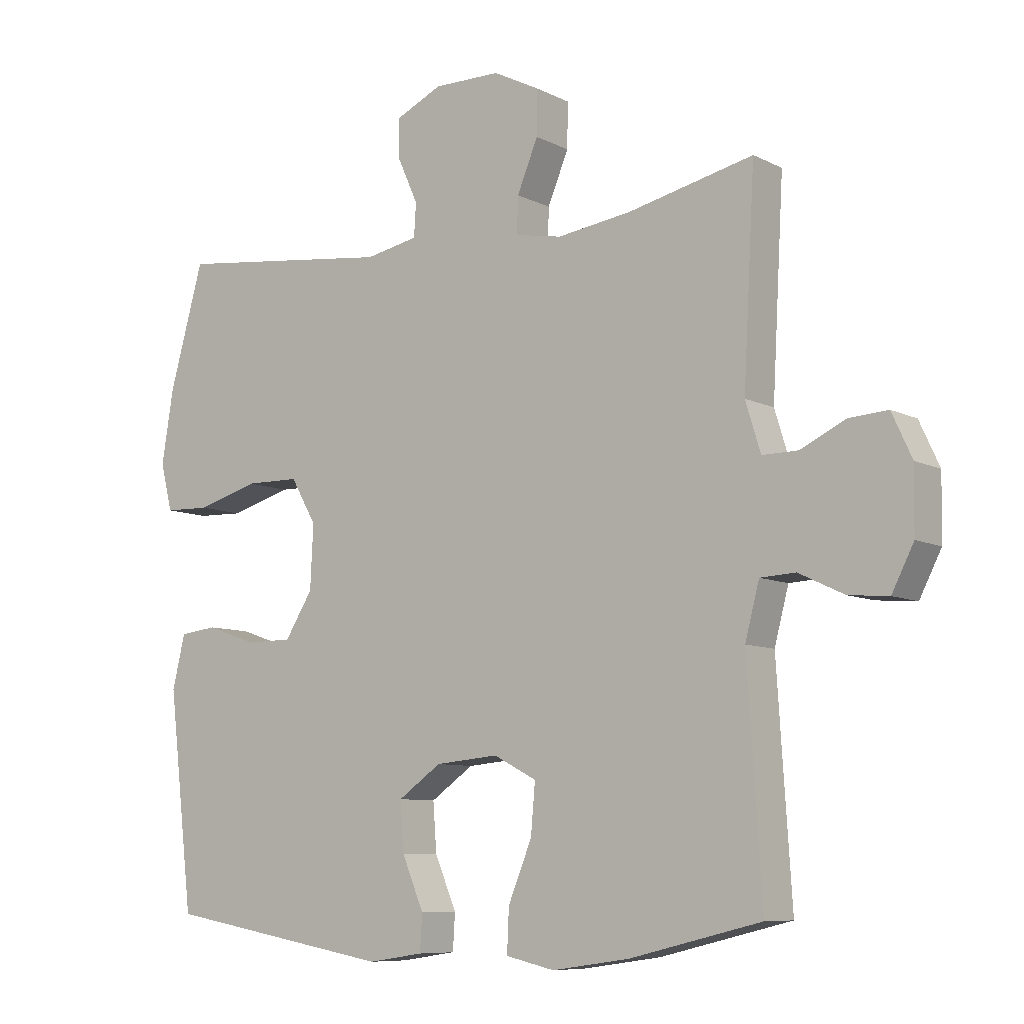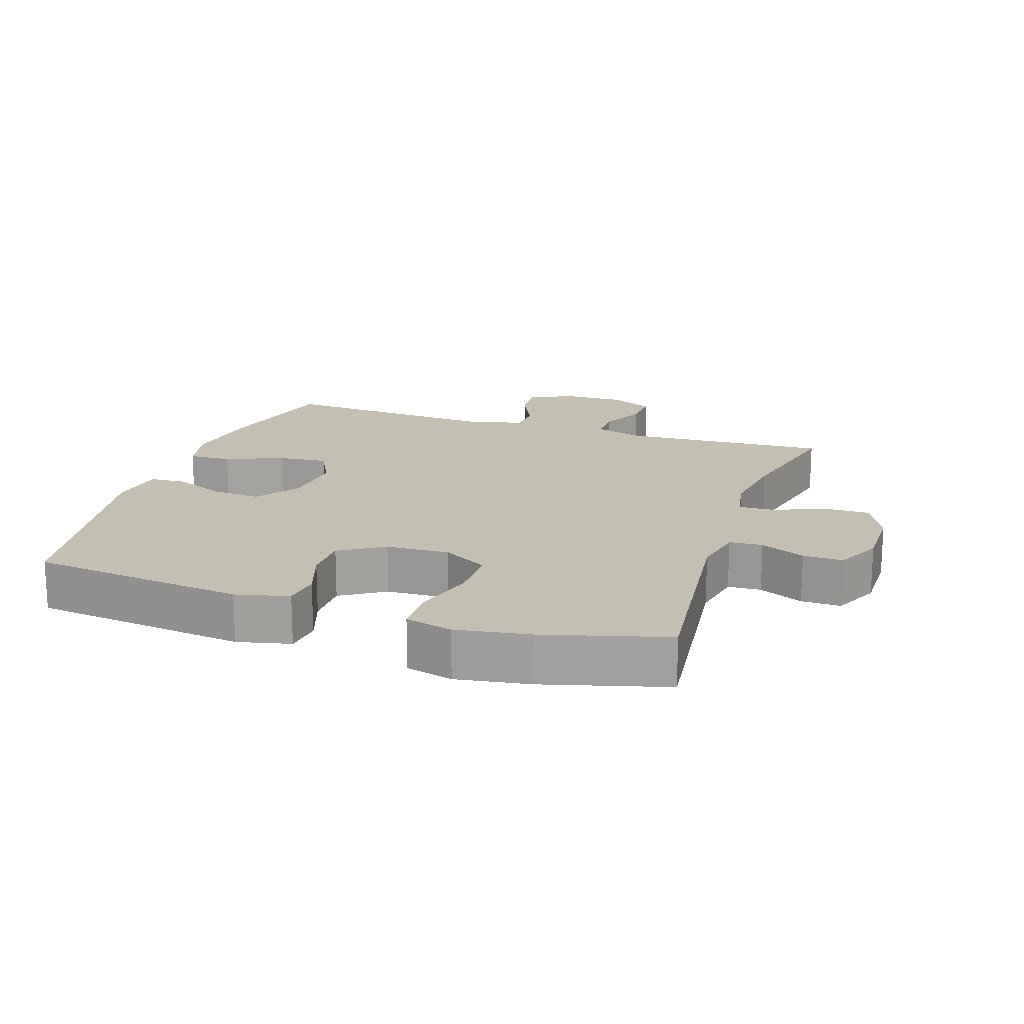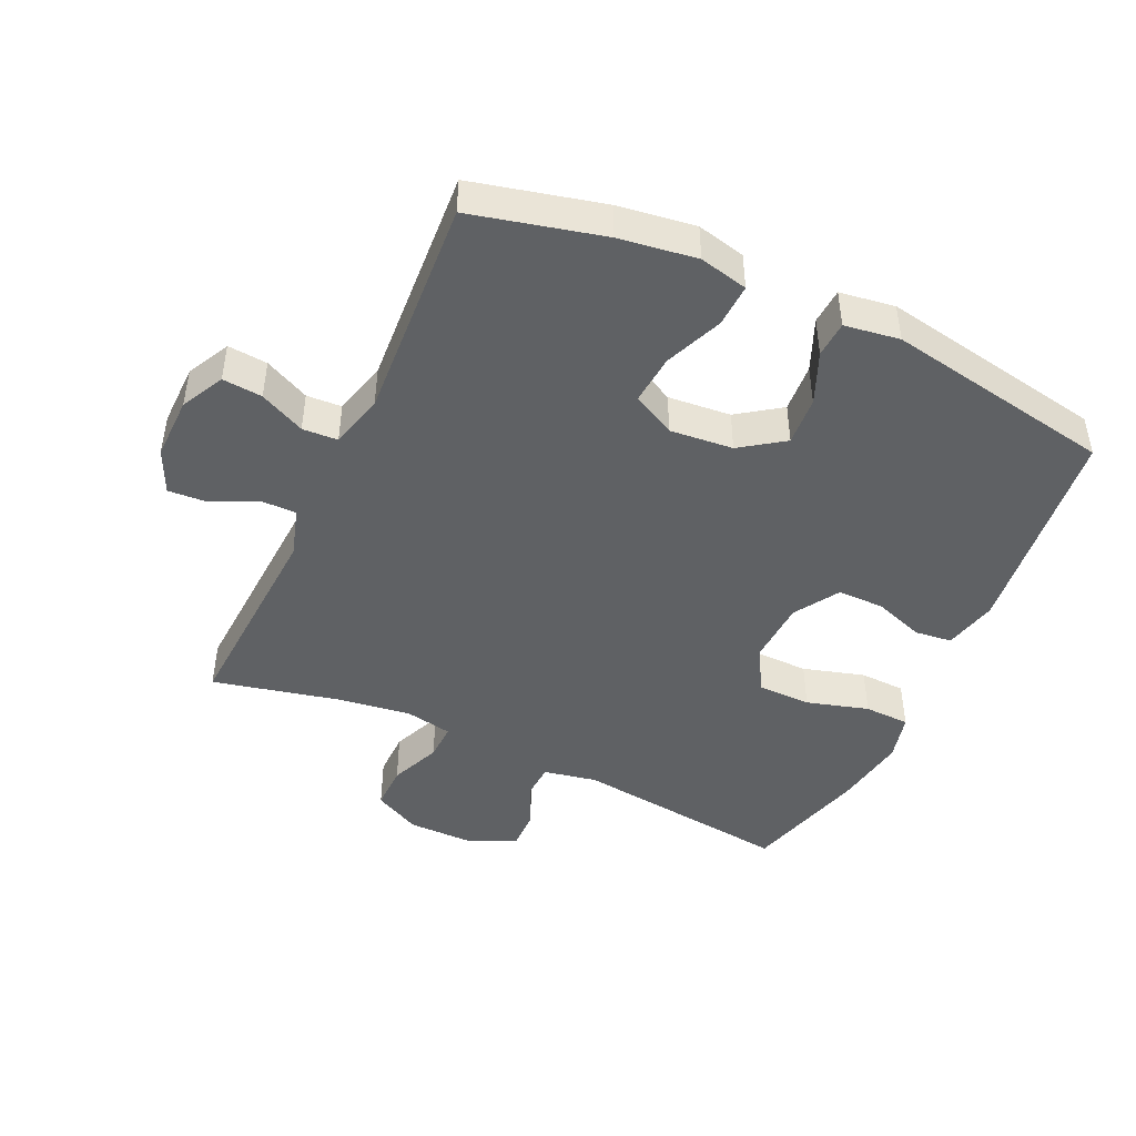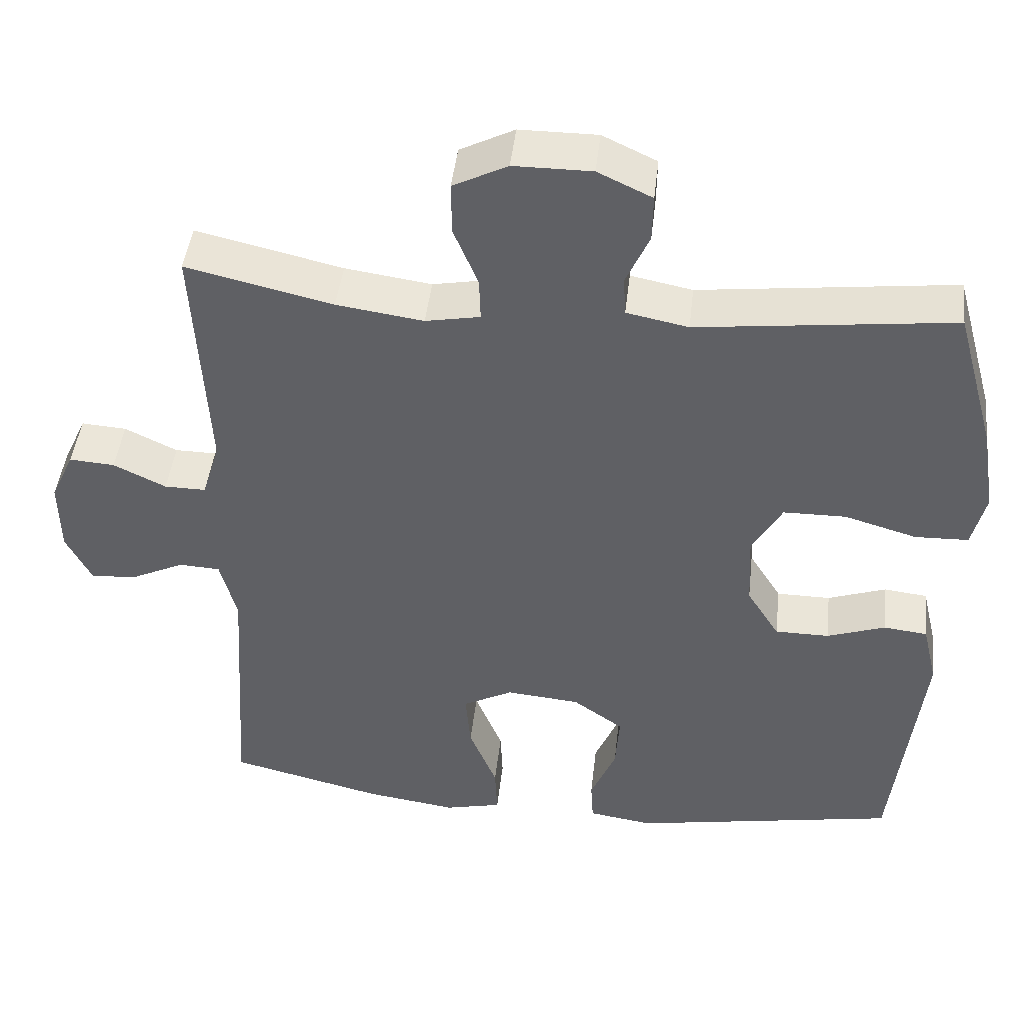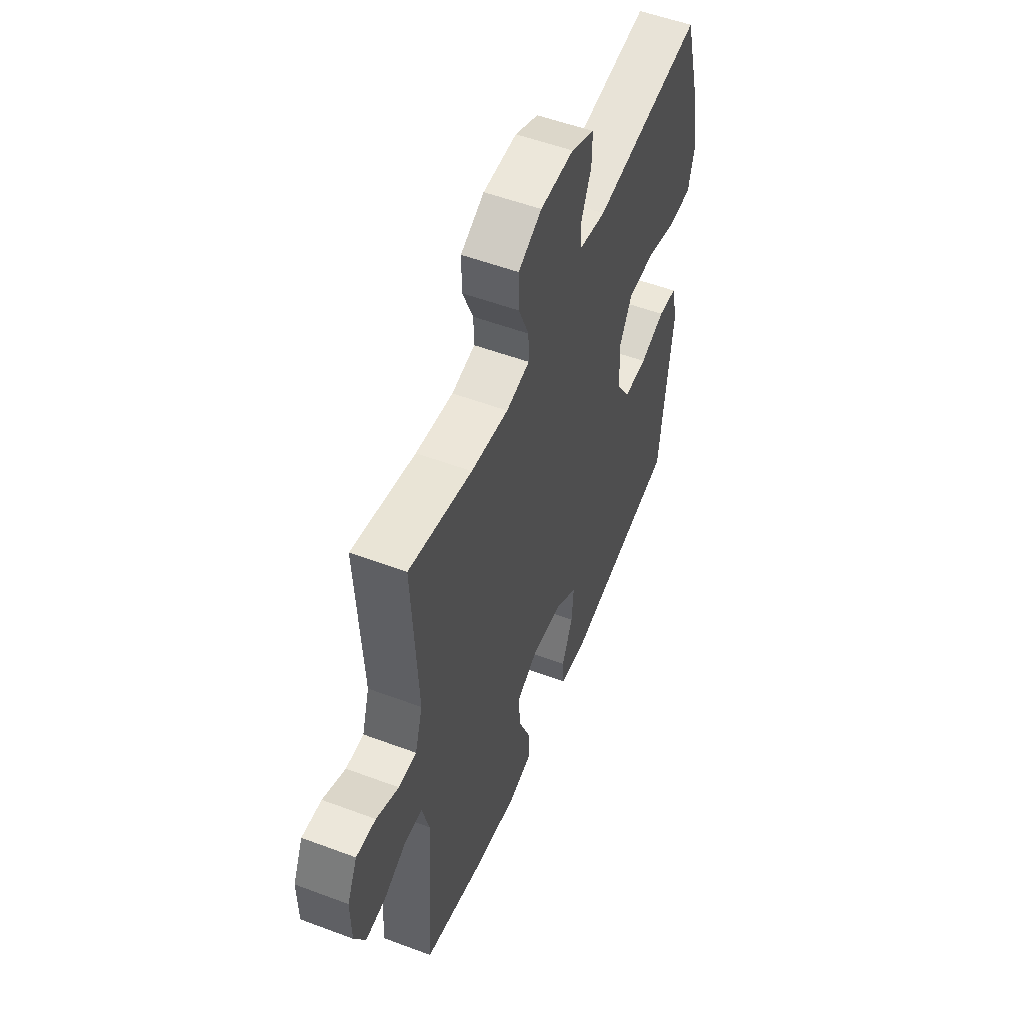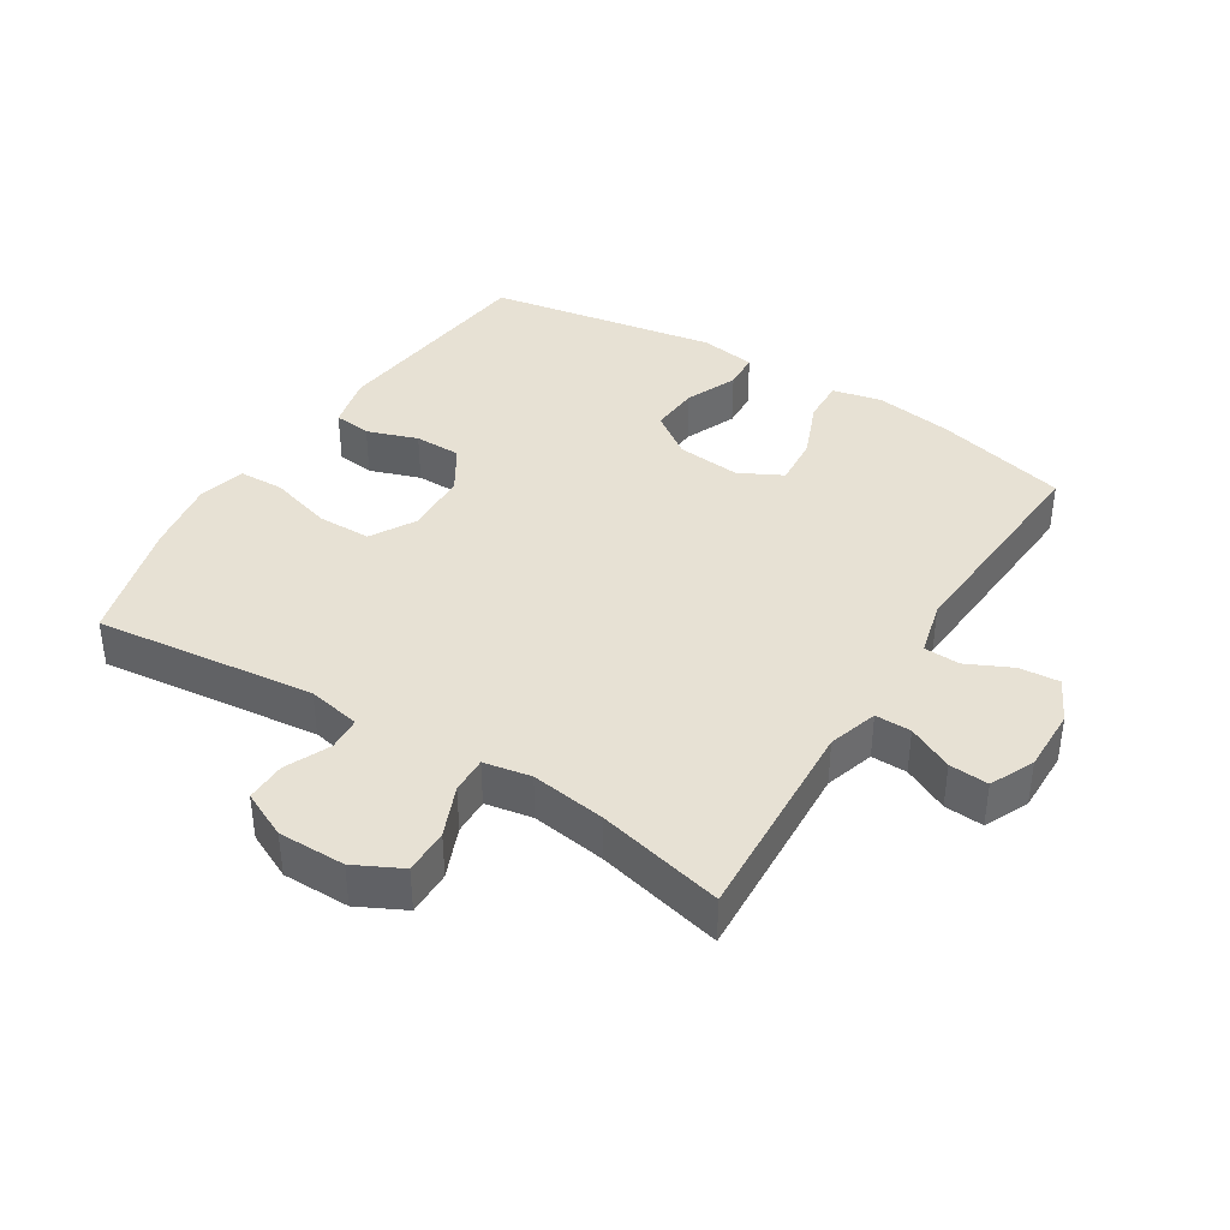
<metadata>
{"format":"obj","ext":"obj","renderer":"f3d","projection":"perspective","resolution":1024,"background":"white","views":[{"elev":-8.3,"azim":36.4,"up":"+Z"},{"elev":17.8,"azim":-71.5,"up":"+Y"},{"elev":-45.9,"azim":155.1,"up":"+Y"},{"elev":44.8,"azim":-173.6,"up":"+Z"},{"elev":53.7,"azim":111.8,"up":"+Z"},{"elev":39.5,"azim":32.1,"up":"+Y"}]}
</metadata>
<code>
o path4224
v 0.4525 0.0375 -0.1627
v 0.4748 0.0375 -0.07735
v 0.5304 0.0375 -0.07437
v 0.6016 0.0375 -0.1084
v 0.6645 0.0375 -0.1137
v 0.6989 0.0375 -0.04605
v 0.7005 0.0375 0.05329
v 0.6688 0.0375 0.1217
v 0.6076 0.0375 0.1175
v 0.5369 0.0375 0.08332
v 0.4808 0.0375 0.08272
v 0.457 0.0375 0.1599
v 0.4751 0.0375 0.4864
v 0.2775 0.0375 0.4405
v 0.1606 0.0375 0.424
v 0.08696 0.0375 0.4377
v 0.08878 0.0375 0.4952
v 0.1218 0.0375 0.5747
v 0.1226 0.0375 0.6456
v 0.04923 0.0375 0.6827
v -0.05589 0.0375 0.683
v -0.129 0.0375 0.6485
v -0.1278 0.0375 0.5854
v -0.09616 0.0375 0.515
v -0.09934 0.0375 0.4625
v -0.1826 0.0375 0.446
v -0.5268 0.0375 0.4864
v -0.5807 0.0375 0.2925
v -0.5993 0.0375 0.177
v -0.5808 0.0375 0.1025
v -0.5089 0.0375 0.1003
v -0.4116 0.0375 0.1287
v -0.3272 0.0375 0.1277
v -0.2869 0.0375 0.05743
v -0.2918 0.0375 -0.04247
v -0.3355 0.0375 -0.1123
v -0.4083 0.0375 -0.1127
v -0.4874 0.0375 -0.08529
v -0.5462 0.0375 -0.0922
v -0.5661 0.0375 -0.1762
v -0.5268 0.0375 -0.5153
v -0.1682 0.0375 -0.5789
v -0.08123 0.0375 -0.5658
v -0.0778 0.0375 -0.5088
v -0.1121 0.0375 -0.4278
v -0.1177 0.0375 -0.3512
v -0.04982 0.0375 -0.3034
v 0.04958 0.0375 -0.2942
v 0.117 0.0375 -0.3292
v 0.1103 0.0375 -0.4073
v 0.07292 0.0375 -0.4986
v 0.06991 0.0375 -0.5662
v 0.1464 0.0375 -0.5837
v 0.2686 0.0375 -0.5661
v 0.4751 0.0375 -0.5153
v 0.4525 -0.0375 -0.1627
v 0.4748 -0.0375 -0.07735
v 0.5304 -0.0375 -0.07437
v 0.6016 -0.0375 -0.1084
v 0.6645 -0.0375 -0.1137
v 0.6989 -0.0375 -0.04605
v 0.7005 -0.0375 0.05329
v 0.6688 -0.0375 0.1217
v 0.6076 -0.0375 0.1175
v 0.5369 -0.0375 0.08332
v 0.4808 -0.0375 0.08272
v 0.457 -0.0375 0.1599
v 0.4751 -0.0375 0.4864
v 0.2775 -0.0375 0.4405
v 0.1606 -0.0375 0.424
v 0.08696 -0.0375 0.4377
v 0.08878 -0.0375 0.4952
v 0.1218 -0.0375 0.5747
v 0.1226 -0.0375 0.6456
v 0.04923 -0.0375 0.6827
v -0.05589 -0.0375 0.683
v -0.129 -0.0375 0.6485
v -0.1278 -0.0375 0.5854
v -0.09616 -0.0375 0.515
v -0.09934 -0.0375 0.4625
v -0.1826 -0.0375 0.446
v -0.5268 -0.0375 0.4864
v -0.5807 -0.0375 0.2925
v -0.5993 -0.0375 0.177
v -0.5808 -0.0375 0.1025
v -0.5089 -0.0375 0.1003
v -0.4116 -0.0375 0.1287
v -0.3272 -0.0375 0.1277
v -0.2869 -0.0375 0.05743
v -0.2918 -0.0375 -0.04247
v -0.3355 -0.0375 -0.1123
v -0.4083 -0.0375 -0.1127
v -0.4874 -0.0375 -0.08529
v -0.5462 -0.0375 -0.0922
v -0.5661 -0.0375 -0.1762
v -0.5268 -0.0375 -0.5153
v -0.1682 -0.0375 -0.5789
v -0.08123 -0.0375 -0.5658
v -0.0778 -0.0375 -0.5088
v -0.1121 -0.0375 -0.4278
v -0.1177 -0.0375 -0.3512
v -0.04982 -0.0375 -0.3034
v 0.04958 -0.0375 -0.2942
v 0.117 -0.0375 -0.3292
v 0.1103 -0.0375 -0.4073
v 0.07292 -0.0375 -0.4986
v 0.06991 -0.0375 -0.5662
v 0.1464 -0.0375 -0.5837
v 0.2686 -0.0375 -0.5661
v 0.4751 -0.0375 -0.5153
v 0.04923 0.0375 0.6827
v -0.05589 0.0375 0.683
v -0.129 0.0375 0.6485
v -0.129 0.0375 0.6485
v 0.1226 0.0375 0.6456
v 0.1226 0.0375 0.6456
v -0.1278 0.0375 0.5854
v 0.1218 0.0375 0.5747
v -0.09616 0.0375 0.515
v 0.08878 0.0375 0.4952
v -0.09934 0.0375 0.4625
v -0.09934 0.0375 0.4625
v 0.08696 0.0375 0.4377
v 0.08696 0.0375 0.4377
v 0.4751 0.0375 0.4864
v 0.4751 0.0375 0.4864
v 0.2775 0.0375 0.4405
v -0.1826 0.0375 0.446
v -0.5268 0.0375 0.4864
v -0.5268 0.0375 0.4864
v 0.1606 0.0375 0.424
v -0.5807 0.0375 0.2925
v -0.5993 0.0375 0.177
v 0.457 0.0375 0.1599
v -0.5808 0.0375 0.1025
v -0.5808 0.0375 0.1025
v 0.4808 0.0375 0.08272
v 0.4808 0.0375 0.08272
v -0.4116 0.0375 0.1287
v -0.3272 0.0375 0.1277
v -0.5089 0.0375 0.1003
v -0.2869 0.0375 0.05743
v 0.7005 0.0375 0.05329
v 0.6688 0.0375 0.1217
v 0.6688 0.0375 0.1217
v 0.6076 0.0375 0.1175
v 0.5369 0.0375 0.08332
v -0.2918 0.0375 -0.04247
v 0.6989 0.0375 -0.04605
v -0.3355 0.0375 -0.1123
v 0.6645 0.0375 -0.1137
v 0.6645 0.0375 -0.1137
v 0.6016 0.0375 -0.1084
v 0.5304 0.0375 -0.07437
v 0.4748 0.0375 -0.07735
v 0.4748 0.0375 -0.07735
v 0.4525 0.0375 -0.1627
v -0.4083 0.0375 -0.1127
v -0.4874 0.0375 -0.08529
v -0.5462 0.0375 -0.0922
v -0.5462 0.0375 -0.0922
v -0.5661 0.0375 -0.1762
v 0.04958 0.0375 -0.2942
v 0.117 0.0375 -0.3292
v 0.117 0.0375 -0.3292
v -0.04982 0.0375 -0.3034
v -0.1177 0.0375 -0.3512
v 0.1103 0.0375 -0.4073
v -0.1121 0.0375 -0.4278
v 0.07292 0.0375 -0.4986
v -0.0778 0.0375 -0.5088
v 0.4751 0.0375 -0.5153
v 0.4751 0.0375 -0.5153
v -0.5268 0.0375 -0.5153
v -0.5268 0.0375 -0.5153
v 0.06991 0.0375 -0.5662
v 0.06991 0.0375 -0.5662
v -0.08123 0.0375 -0.5658
v -0.08123 0.0375 -0.5658
v 0.2686 0.0375 -0.5661
v -0.1682 0.0375 -0.5789
v 0.1464 0.0375 -0.5837
v 0.04923 -0.0375 0.6827
v -0.05589 -0.0375 0.683
v -0.129 -0.0375 0.6485
v -0.129 -0.0375 0.6485
v 0.1226 -0.0375 0.6456
v 0.1226 -0.0375 0.6456
v -0.1278 -0.0375 0.5854
v 0.1218 -0.0375 0.5747
v -0.09616 -0.0375 0.515
v 0.08878 -0.0375 0.4952
v -0.09934 -0.0375 0.4625
v -0.09934 -0.0375 0.4625
v 0.08696 -0.0375 0.4377
v 0.08696 -0.0375 0.4377
v 0.4751 -0.0375 0.4864
v 0.4751 -0.0375 0.4864
v 0.2775 -0.0375 0.4405
v -0.1826 -0.0375 0.446
v -0.5268 -0.0375 0.4864
v -0.5268 -0.0375 0.4864
v 0.1606 -0.0375 0.424
v -0.5807 -0.0375 0.2925
v -0.5993 -0.0375 0.177
v 0.457 -0.0375 0.1599
v -0.5808 -0.0375 0.1025
v -0.5808 -0.0375 0.1025
v 0.4808 -0.0375 0.08272
v 0.4808 -0.0375 0.08272
v -0.4116 -0.0375 0.1287
v -0.3272 -0.0375 0.1277
v -0.5089 -0.0375 0.1003
v -0.2869 -0.0375 0.05743
v 0.7005 -0.0375 0.05329
v 0.6688 -0.0375 0.1217
v 0.6688 -0.0375 0.1217
v 0.6076 -0.0375 0.1175
v 0.5369 -0.0375 0.08332
v -0.2918 -0.0375 -0.04247
v 0.6989 -0.0375 -0.04605
v -0.3355 -0.0375 -0.1123
v 0.6645 -0.0375 -0.1137
v 0.6645 -0.0375 -0.1137
v 0.6016 -0.0375 -0.1084
v 0.5304 -0.0375 -0.07437
v 0.4748 -0.0375 -0.07735
v 0.4748 -0.0375 -0.07735
v 0.4525 -0.0375 -0.1627
v -0.4083 -0.0375 -0.1127
v -0.4874 -0.0375 -0.08529
v -0.5462 -0.0375 -0.0922
v -0.5462 -0.0375 -0.0922
v -0.5661 -0.0375 -0.1762
v 0.04958 -0.0375 -0.2942
v 0.117 -0.0375 -0.3292
v 0.117 -0.0375 -0.3292
v -0.04982 -0.0375 -0.3034
v -0.1177 -0.0375 -0.3512
v 0.1103 -0.0375 -0.4073
v -0.1121 -0.0375 -0.4278
v 0.07292 -0.0375 -0.4986
v -0.0778 -0.0375 -0.5088
v 0.4751 -0.0375 -0.5153
v 0.4751 -0.0375 -0.5153
v -0.5268 -0.0375 -0.5153
v -0.5268 -0.0375 -0.5153
v 0.06991 -0.0375 -0.5662
v 0.06991 -0.0375 -0.5662
v -0.08123 -0.0375 -0.5658
v -0.08123 -0.0375 -0.5658
v 0.2686 -0.0375 -0.5661
v -0.1682 -0.0375 -0.5789
v 0.1464 -0.0375 -0.5837
f 220 235 214
f 183 191 192
f 239 238 222
f 203 235 206
f 246 239 222
f 195 192 193
f 218 215 216
f 189 184 185
f 183 192 190
f 219 209 226
f 221 219 226
f 204 211 201
f 225 221 226
f 213 205 207
f 206 235 209
f 227 235 229
f 222 238 220
f 191 184 189
f 241 239 246
f 219 215 218
f 246 230 234
f 235 203 214
f 191 183 184
f 223 221 225
f 211 200 201
f 200 214 193
f 243 241 253
f 199 203 206
f 209 235 227
f 240 252 236
f 195 193 214
f 199 206 197
f 238 235 220
f 214 203 195
f 211 212 200
f 222 230 246
f 234 230 231
f 244 236 252
f 229 236 244
f 248 254 242
f 215 219 221
f 226 209 227
f 243 253 250
f 211 205 213
f 254 252 240
f 205 211 204
f 253 241 246
f 242 254 240
f 183 190 187
f 193 192 191
f 234 231 232
f 236 229 235
f 214 200 212
f 20 21 76 75
f 21 114 186 76
f 116 20 75 188
f 22 23 78 77
f 18 19 74 73
f 23 24 79 78
f 17 18 73 72
f 24 122 194 79
f 124 17 72 196
f 126 14 69 198
f 25 26 81 80
f 26 130 202 81
f 14 15 70 69
f 15 16 71 70
f 27 28 83 82
f 28 29 84 83
f 12 13 68 67
f 29 136 208 84
f 138 12 67 210
f 32 33 88 87
f 31 32 87 86
f 30 31 86 85
f 33 34 89 88
f 7 145 217 62
f 8 9 64 63
f 9 10 65 64
f 10 11 66 65
f 34 35 90 89
f 6 7 62 61
f 35 36 91 90
f 152 6 61 224
f 4 5 60 59
f 3 4 59 58
f 156 3 58 228
f 1 2 57 56
f 37 38 93 92
f 38 161 233 93
f 39 40 95 94
f 36 37 92 91
f 48 165 237 103
f 47 48 103 102
f 46 47 102 101
f 49 50 105 104
f 45 46 101 100
f 50 51 106 105
f 44 45 100 99
f 173 1 56 245
f 40 175 247 95
f 51 177 249 106
f 179 44 99 251
f 54 55 110 109
f 42 43 98 97
f 41 42 97 96
f 53 54 109 108
f 52 53 108 107
f 148 142 163
f 111 120 119
f 167 150 166
f 131 134 163
f 174 150 167
f 123 121 120
f 146 144 143
f 117 113 112
f 111 118 120
f 147 154 137
f 149 154 147
f 132 129 139
f 153 154 149
f 141 135 133
f 134 137 163
f 155 157 163
f 150 148 166
f 119 117 112
f 169 174 167
f 147 146 143
f 174 162 158
f 163 142 131
f 119 112 111
f 151 153 149
f 139 129 128
f 128 121 142
f 171 181 169
f 127 134 131
f 137 155 163
f 168 164 180
f 123 142 121
f 127 125 134
f 166 148 163
f 142 123 131
f 139 128 140
f 150 174 158
f 162 159 158
f 172 180 164
f 157 172 164
f 176 170 182
f 143 149 147
f 154 155 137
f 171 178 181
f 139 141 133
f 182 168 180
f 133 132 139
f 181 174 169
f 170 168 182
f 111 115 118
f 121 119 120
f 162 160 159
f 164 163 157
f 142 140 128

</code>
